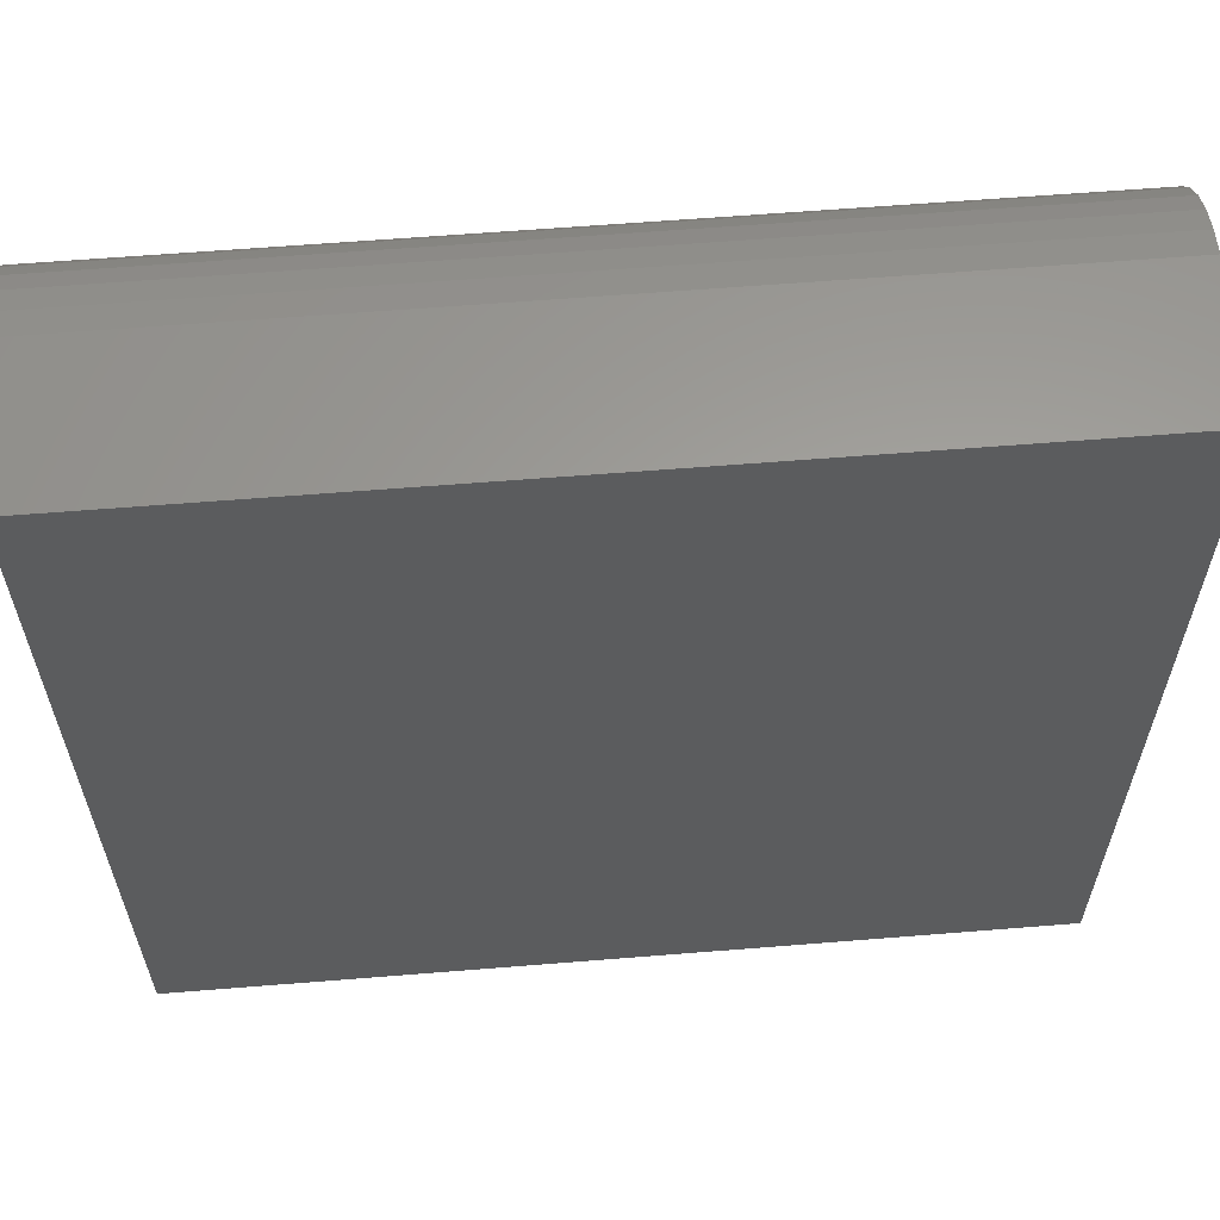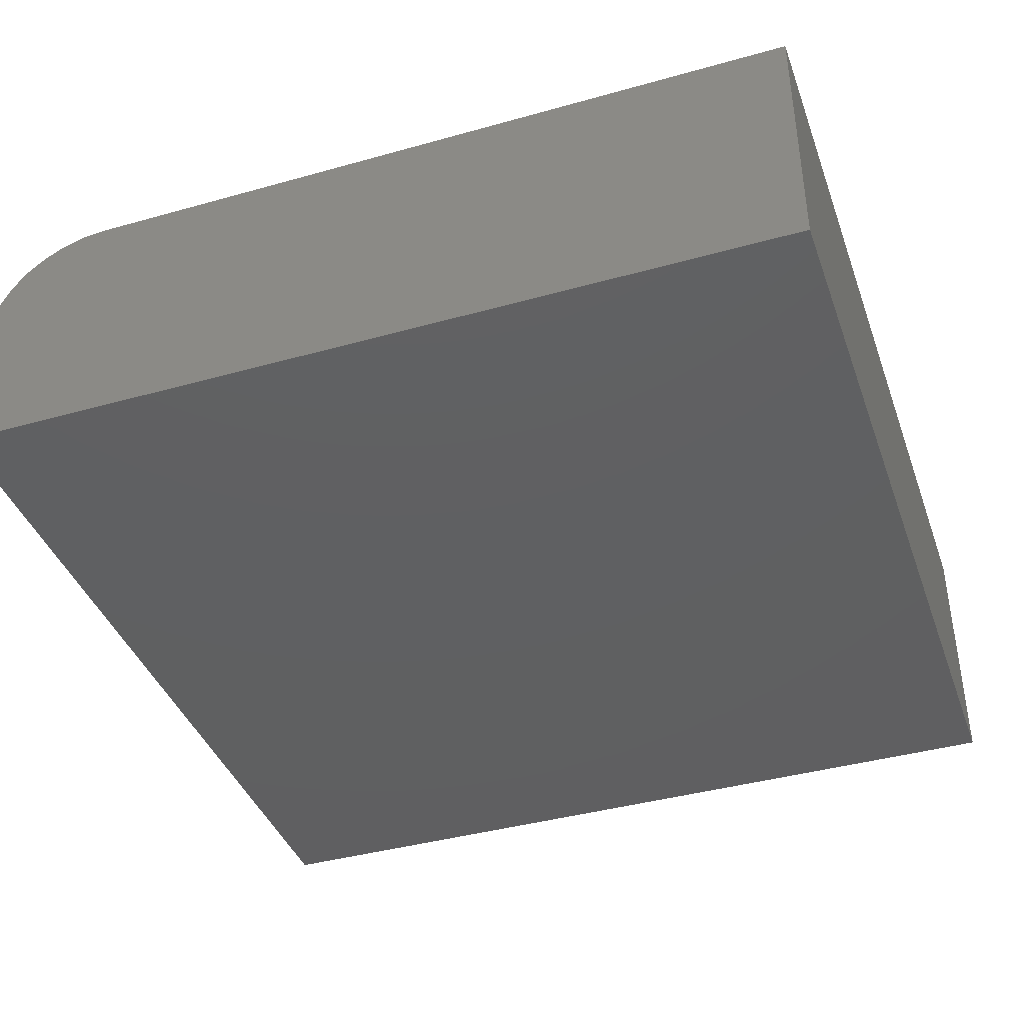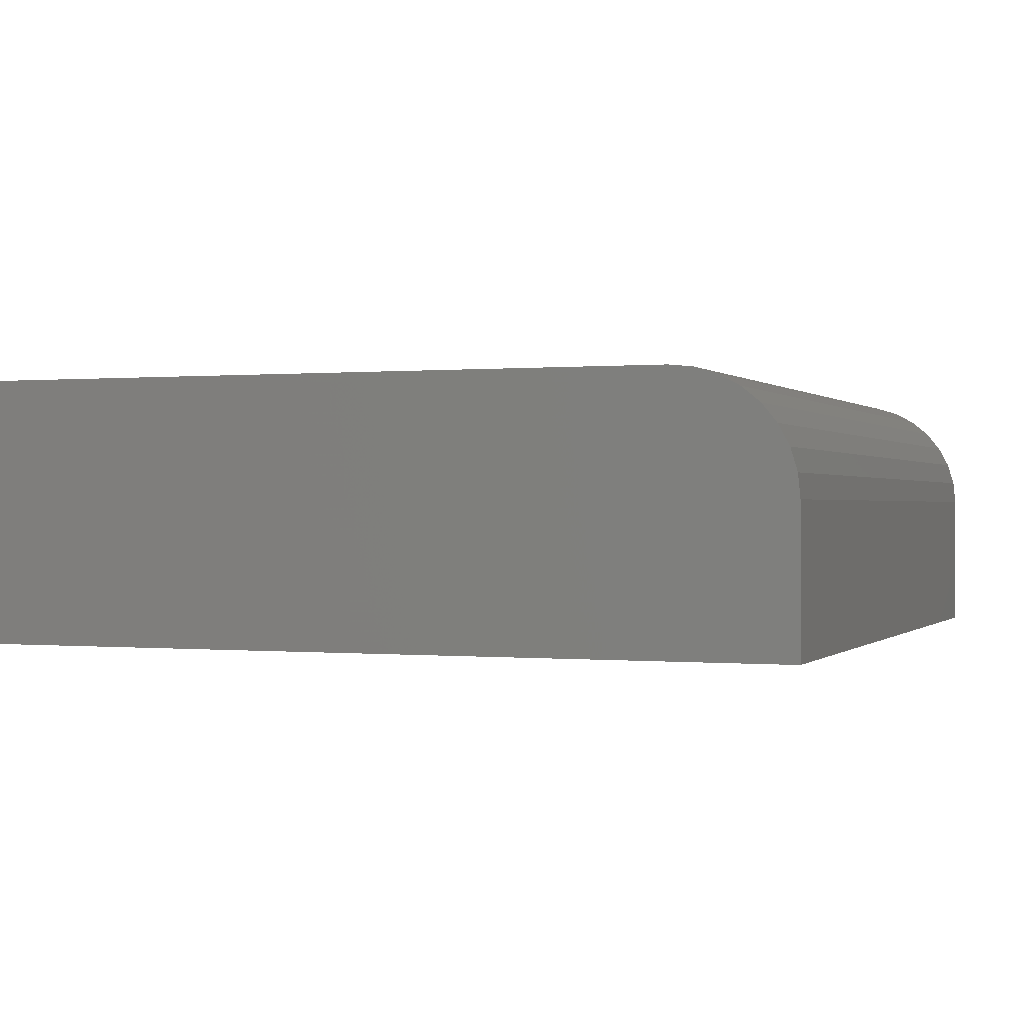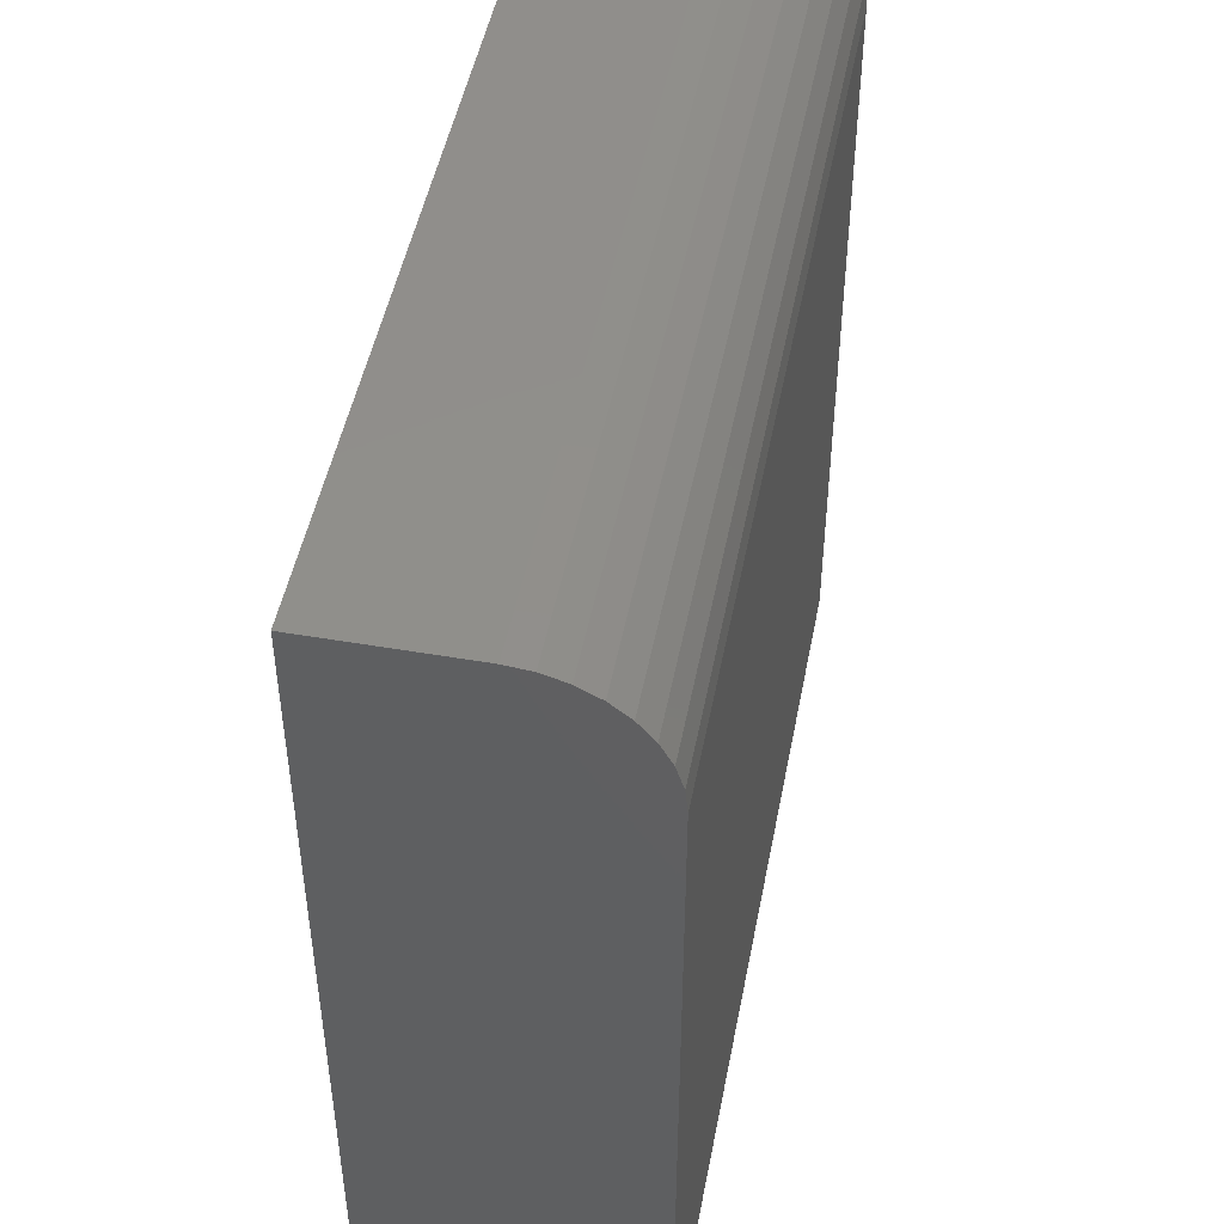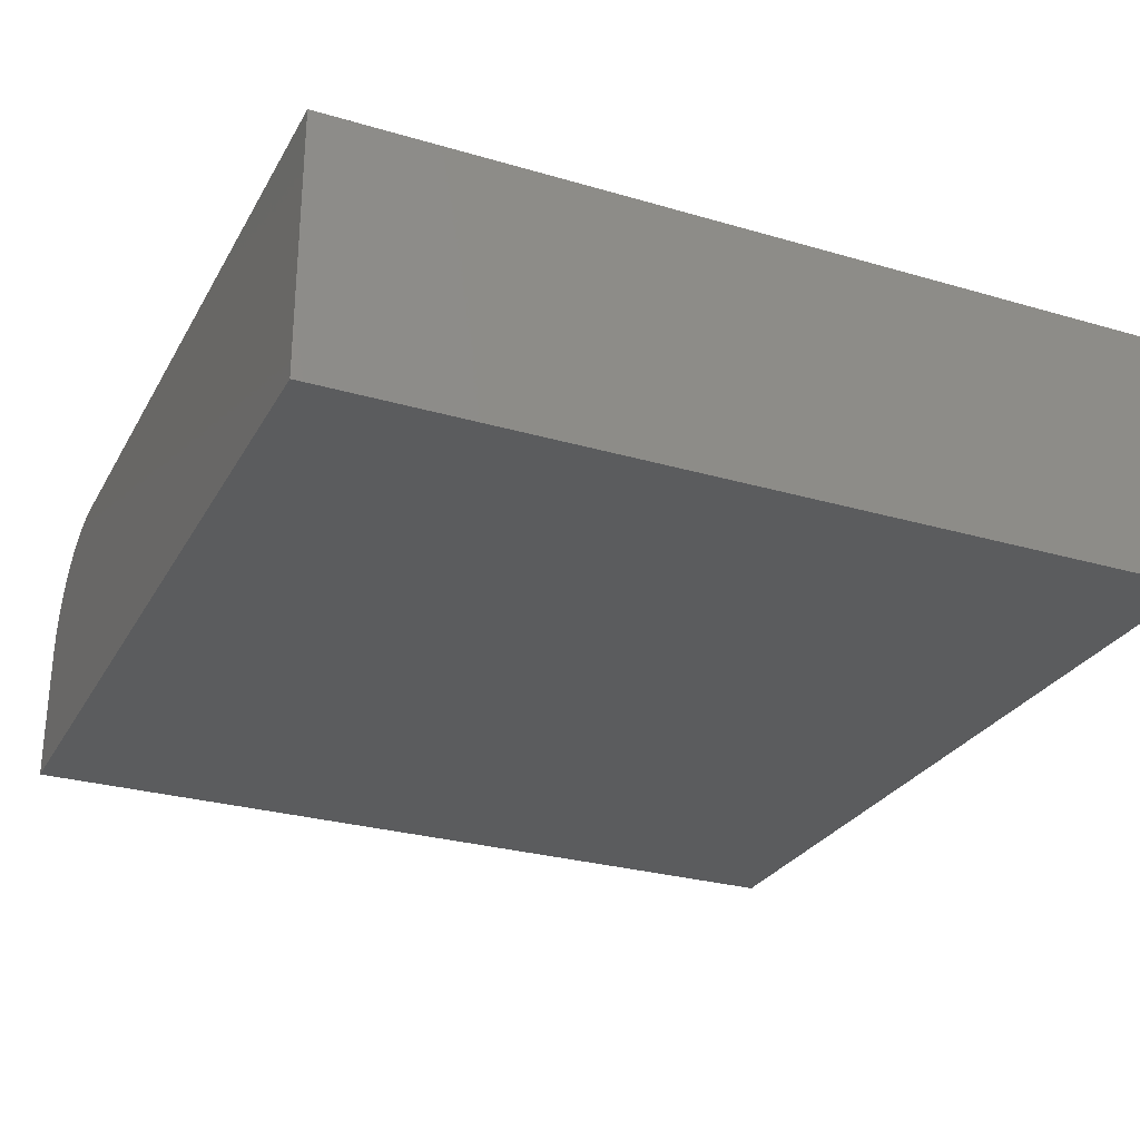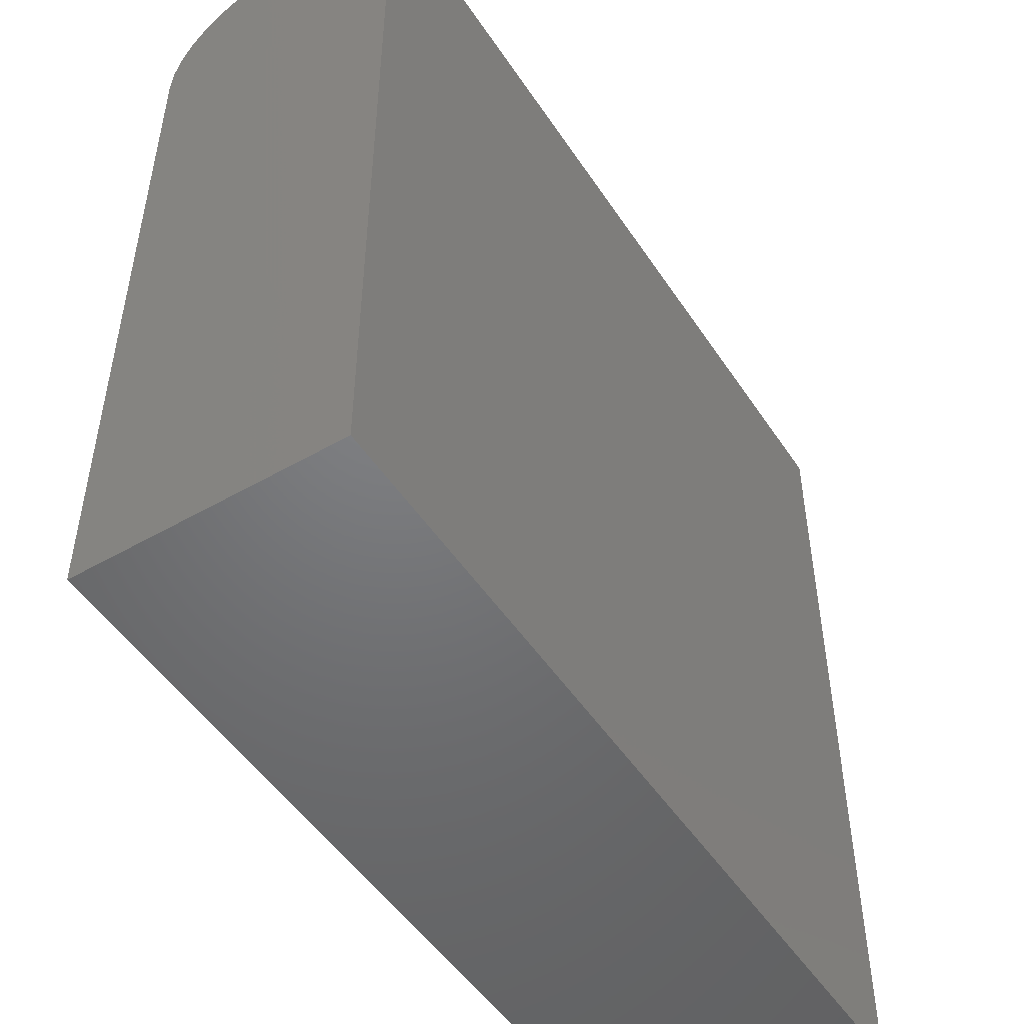
<metadata>
{"format":"stl","ext":"stl","renderer":"f3d","projection":"perspective","resolution":1024,"background":"white","views":[{"elev":61.1,"azim":-4.7,"up":"+Z"},{"elev":-40.3,"azim":109.0,"up":"+Y"},{"elev":0.1,"azim":-69.4,"up":"+Y"},{"elev":48.4,"azim":100.9,"up":"+Z"},{"elev":-27.9,"azim":156.0,"up":"+Y"},{"elev":-50.0,"azim":-57.7,"up":"+Z"}]}
</metadata>
<code>
# stl→obj: 24 verts, 44 faces
v -0.5547 0 -0.6406
v -0.5547 1.067e-16 0.3203
v 0.5625 1.24e-16 -0.6406
v 0.5625 2.307e-16 0.3203
v -0.5547 -0.1562 0.4766
v -0.5547 -0.1258 0.4736
v -0.5547 -0.3438 0.4766
v -0.5547 -0.3438 -0.6406
v -0.5547 -0.09646 0.4647
v -0.5547 -0.06944 0.4502
v -0.5547 -0.04576 0.4308
v -0.5547 -0.02633 0.4071
v -0.5547 -0.01189 0.3801
v -0.5547 -0.003002 0.3508
v 0.5625 -0.3438 0.4766
v 0.5625 -0.1562 0.4766
v 0.5625 -0.3438 -0.6406
v 0.5625 -0.003002 0.3508
v 0.5625 -0.01189 0.3801
v 0.5625 -0.02633 0.4071
v 0.5625 -0.04576 0.4308
v 0.5625 -0.06944 0.4502
v 0.5625 -0.09646 0.4647
v 0.5625 -0.1258 0.4736
f 1 2 3
f 3 2 4
f 5 6 7
f 2 1 8
f 2 8 7
f 2 7 6
f 2 6 9
f 2 9 10
f 2 10 11
f 2 11 12
f 2 12 13
f 2 13 14
f 15 16 7
f 7 16 5
f 15 17 3
f 15 3 4
f 15 4 18
f 15 18 19
f 15 19 20
f 15 20 21
f 15 21 22
f 15 22 23
f 15 23 24
f 15 24 16
f 4 2 18
f 18 2 14
f 18 14 19
f 19 14 13
f 19 13 20
f 20 13 12
f 20 12 21
f 21 12 11
f 21 11 22
f 22 11 10
f 22 10 23
f 23 10 9
f 23 9 24
f 24 9 6
f 24 6 16
f 16 6 5
f 8 17 7
f 7 17 15
f 8 1 17
f 17 1 3

</code>
